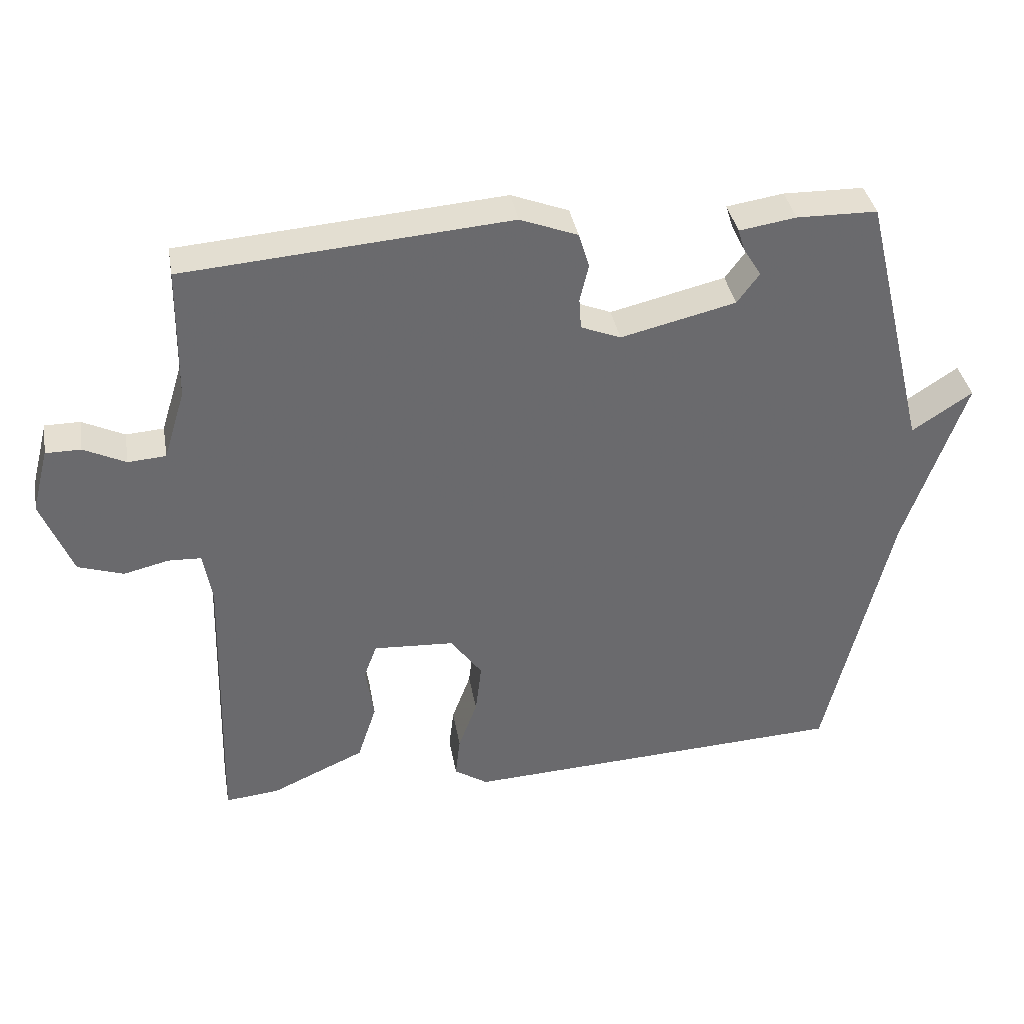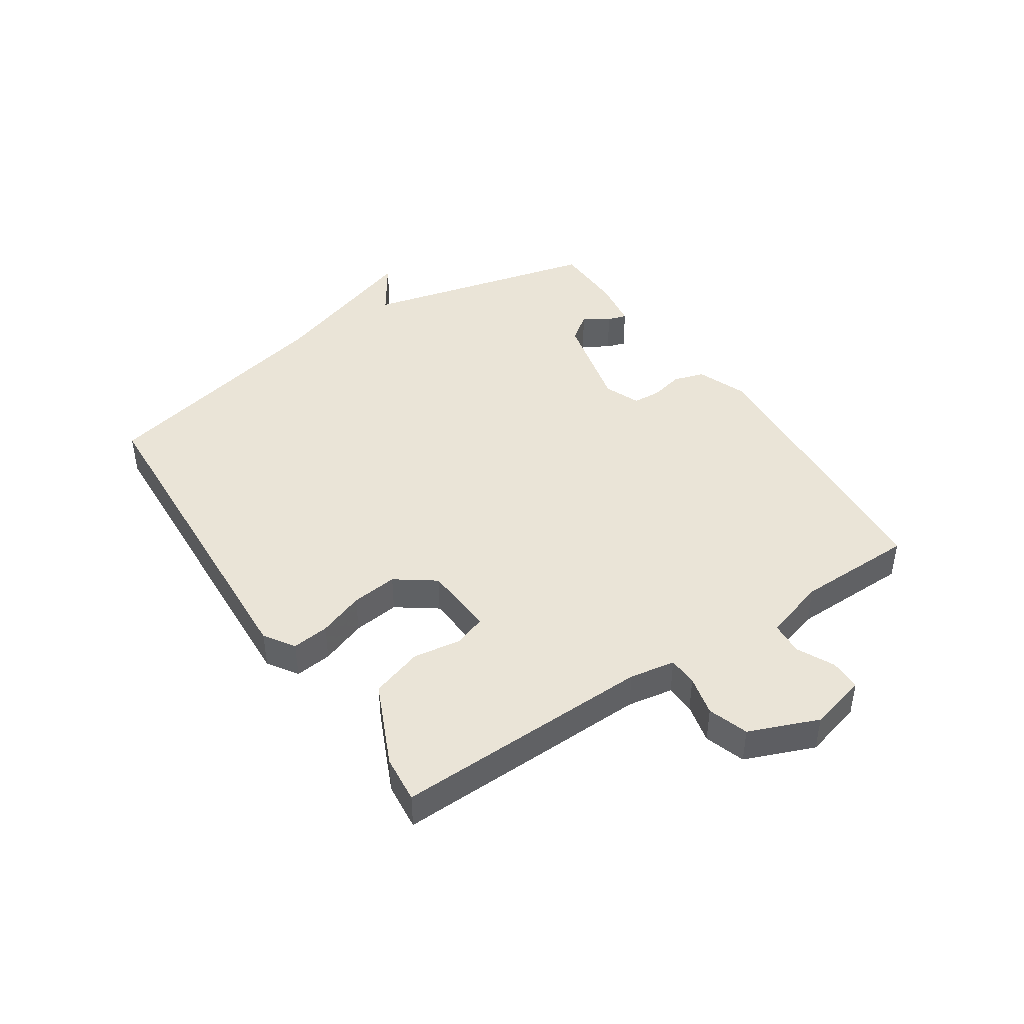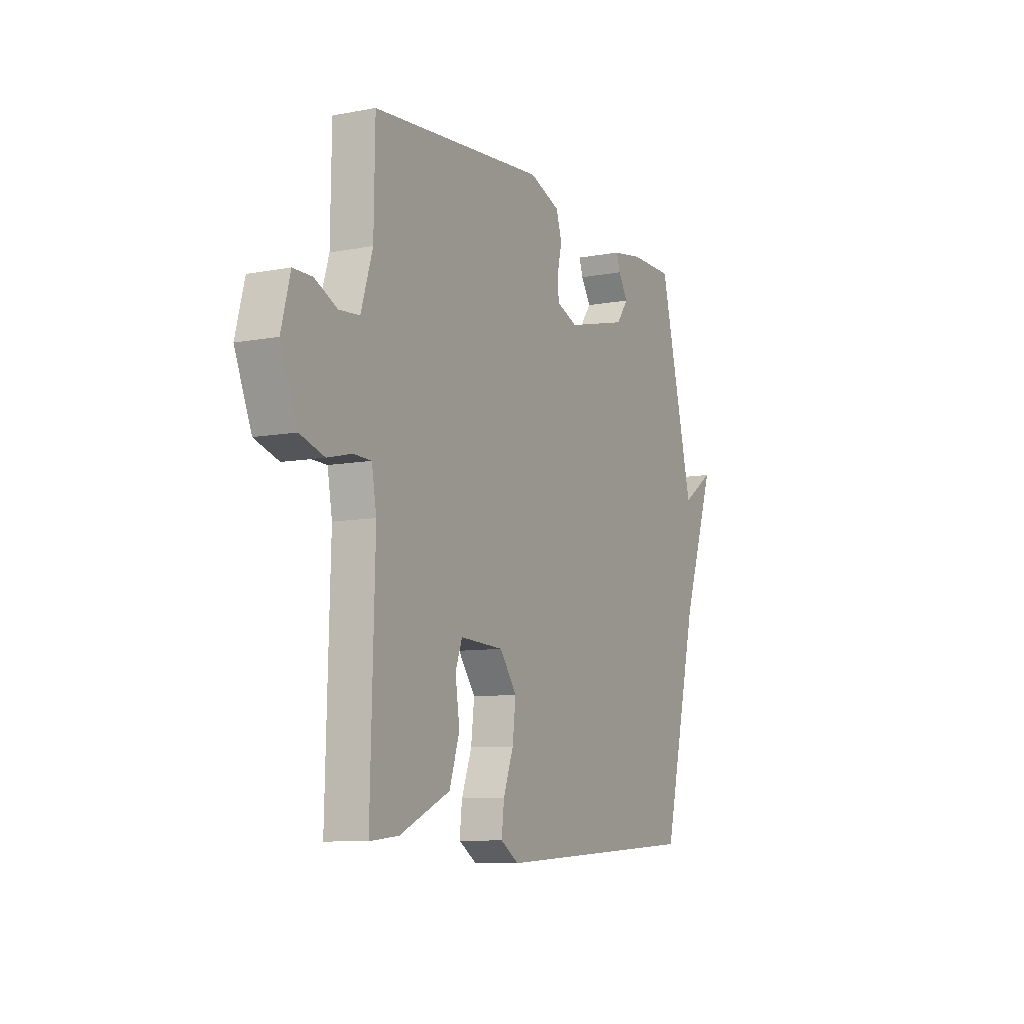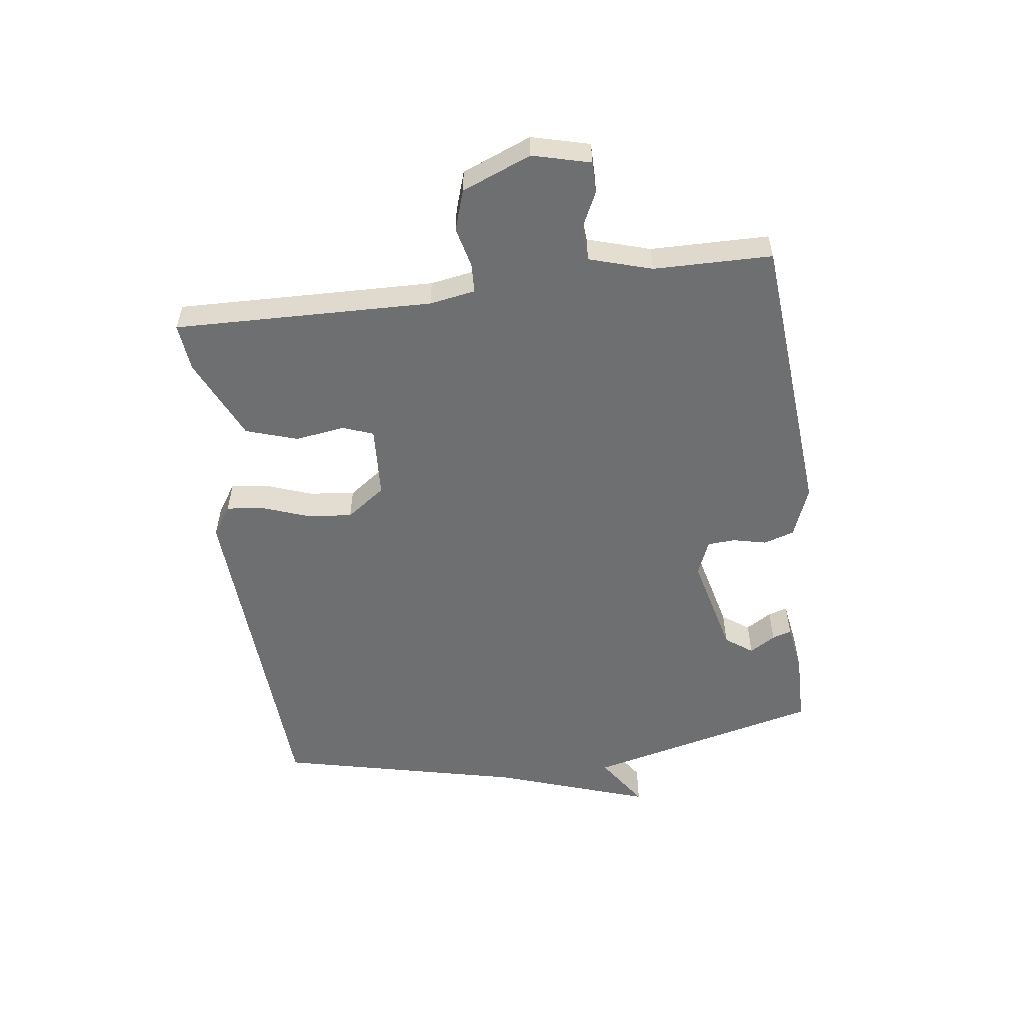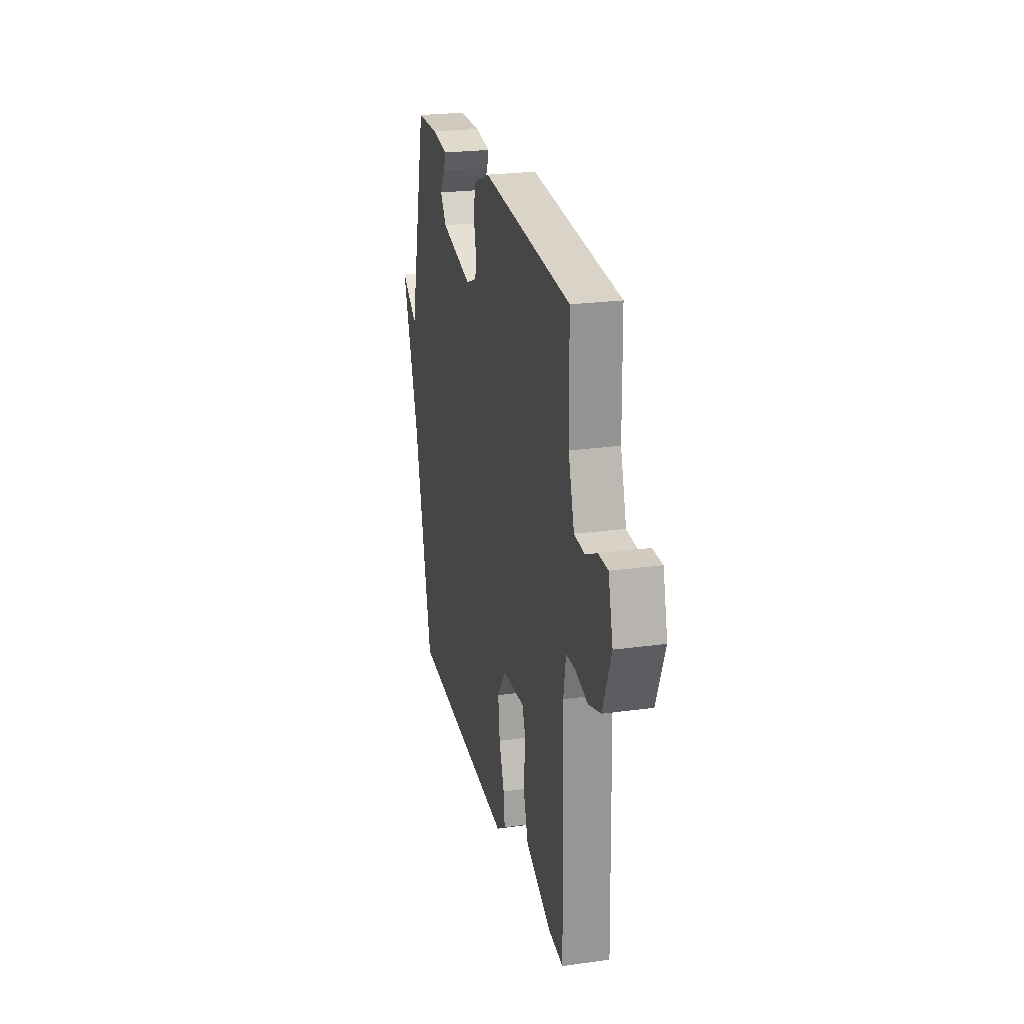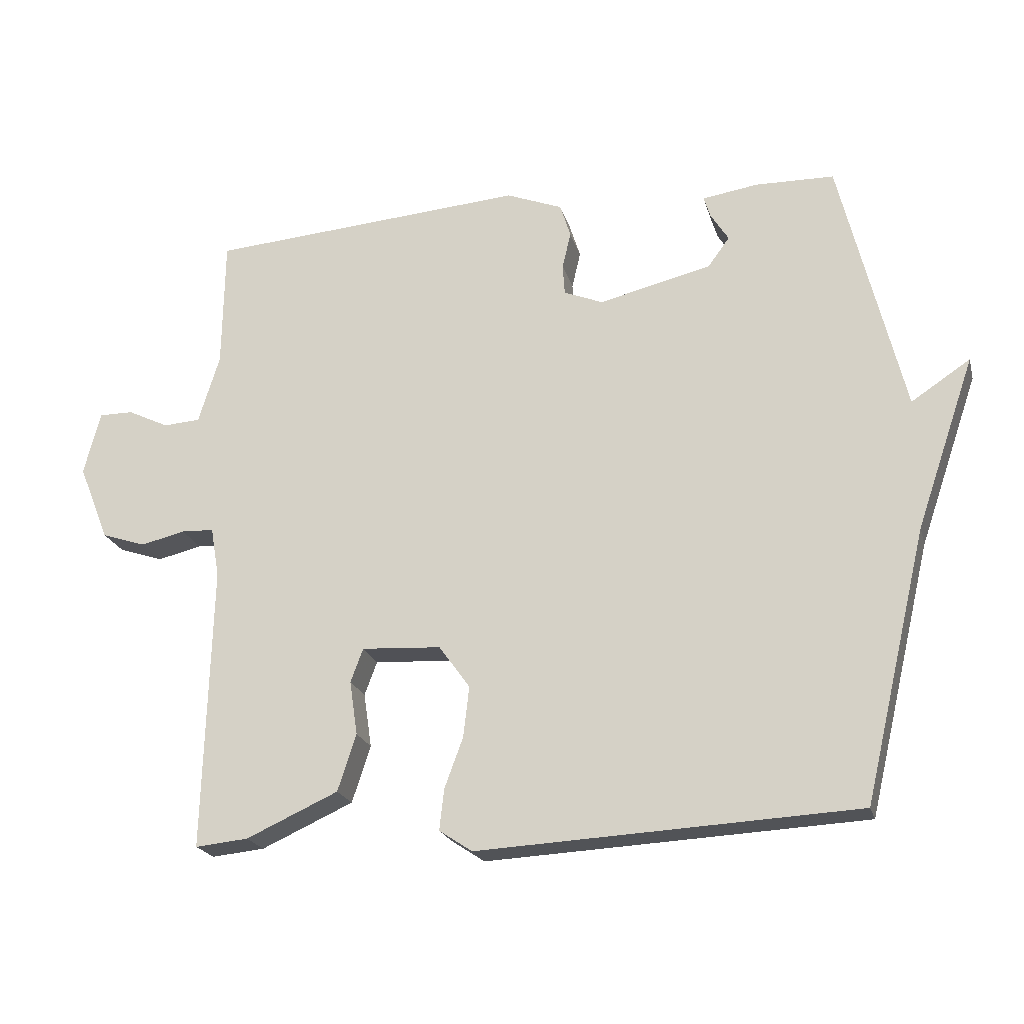
<metadata>
{"format":"obj","ext":"obj","renderer":"f3d","projection":"perspective","resolution":1024,"background":"white","views":[{"elev":37.3,"azim":-9.9,"up":"+Z"},{"elev":43.6,"azim":-123.6,"up":"+Y"},{"elev":-8.7,"azim":-62.7,"up":"+Z"},{"elev":-54.5,"azim":-82.3,"up":"+Y"},{"elev":24.0,"azim":-102.9,"up":"+Z"},{"elev":-21.2,"azim":14.2,"up":"+Z"}]}
</metadata>
<code>
v -0.5 0.07 -0.5
v -0.488 0.07 -0.07
v -0.501 0.07 0.006
v -0.55 0.07 0.008
v -0.617 0.07 -0.008
v -0.684 0.07 0.014
v -0.73 0.07 0.129
v -0.705 0.07 0.225
v -0.653 0.07 0.225
v -0.591 0.07 0.195
v -0.535 0.07 0.199
v -0.503 0.07 0.303
v -0.5 0.07 0.5
v -0.019 0.07 0.538
v 0.066 0.07 0.505
v 0.082 0.07 0.454
v 0.069 0.07 0.398
v 0.072 0.07 0.352
v 0.131 0.07 0.328
v 0.301 0.07 0.369
v 0.334 0.07 0.414
v 0.307 0.07 0.457
v 0.297 0.07 0.489
v 0.381 0.07 0.502
v 0.5 0.07 0.5
v 0.596 0.07 0.107
v 0.685 0.07 0.166
v 0.596 0.07 -0.093
v 0.5 0.07 -0.5
v -0.073 0.07 -0.53
v -0.123 0.07 -0.497
v -0.116 0.07 -0.435
v -0.088 0.07 -0.359
v -0.079 0.07 -0.282
v -0.126 0.07 -0.217
v -0.246 0.07 -0.21
v -0.265 0.07 -0.261
v -0.253 0.07 -0.343
v -0.281 0.07 -0.429
v -0.42 0.07 -0.492
v -0.5 0 -0.5
v -0.488 0 -0.07
v -0.501 0 0.006
v -0.55 0 0.008
v -0.617 0 -0.008
v -0.684 0 0.014
v -0.73 0 0.129
v -0.705 0 0.225
v -0.653 0 0.225
v -0.591 0 0.195
v -0.535 0 0.199
v -0.503 0 0.303
v -0.5 0 0.5
v -0.019 0 0.538
v 0.066 0 0.505
v 0.082 0 0.454
v 0.069 0 0.398
v 0.072 0 0.352
v 0.131 0 0.328
v 0.301 0 0.369
v 0.334 0 0.414
v 0.307 0 0.457
v 0.297 0 0.489
v 0.381 0 0.502
v 0.5 0 0.5
v 0.596 0 0.107
v 0.685 0 0.166
v 0.596 0 -0.093
v 0.5 0 -0.5
v -0.073 0 -0.53
v -0.123 0 -0.497
v -0.116 0 -0.435
v -0.088 0 -0.359
v -0.079 0 -0.282
v -0.126 0 -0.217
v -0.246 0 -0.21
v -0.265 0 -0.261
v -0.253 0 -0.343
v -0.281 0 -0.429
v -0.42 0 -0.492
f 40 1 2
f 39 40 2
f 38 39 2
f 37 38 2
f 36 37 2 3
f 35 36 3
f 31 32 33
f 30 31 33
f 29 30 33
f 28 29 33
f 26 27 28 33
f 26 33 34
f 24 25 26
f 23 24 26
f 22 23 26
f 21 22 26
f 26 34 35
f 21 26 35
f 20 21 35
f 15 16 17
f 14 15 17
f 13 14 17
f 12 13 17
f 11 12 17 18
f 8 9 10
f 7 8 10
f 6 7 10
f 5 6 10
f 4 5 10
f 3 4 10 11
f 19 20 35 3
f 3 11 18 19
f 42 41 80
f 42 80 79
f 42 79 78
f 42 78 77
f 43 42 77 76
f 43 76 75
f 73 72 71
f 73 71 70
f 73 70 69
f 73 69 68
f 73 68 67 66
f 74 73 66
f 66 65 64
f 66 64 63
f 66 63 62
f 66 62 61
f 75 74 66
f 75 66 61
f 75 61 60
f 57 56 55
f 57 55 54
f 57 54 53
f 57 53 52
f 58 57 52 51
f 50 49 48
f 50 48 47
f 50 47 46
f 50 46 45
f 50 45 44
f 51 50 44 43
f 43 75 60 59
f 59 58 51 43
f 1 41 42 2
f 2 42 43 3
f 3 43 44 4
f 4 44 45 5
f 5 45 46 6
f 6 46 47 7
f 7 47 48 8
f 8 48 49 9
f 9 49 50 10
f 10 50 51 11
f 11 51 52 12
f 12 52 53 13
f 13 53 54 14
f 14 54 55 15
f 15 55 56 16
f 16 56 57 17
f 17 57 58 18
f 18 58 59 19
f 19 59 60 20
f 20 60 61 21
f 21 61 62 22
f 22 62 63 23
f 23 63 64 24
f 24 64 65 25
f 25 65 66 26
f 26 66 67 27
f 27 67 68 28
f 28 68 69 29
f 29 69 70 30
f 30 70 71 31
f 31 71 72 32
f 32 72 73 33
f 33 73 74 34
f 34 74 75 35
f 35 75 76 36
f 36 76 77 37
f 37 77 78 38
f 38 78 79 39
f 39 79 80 40
f 40 80 41 1

</code>
